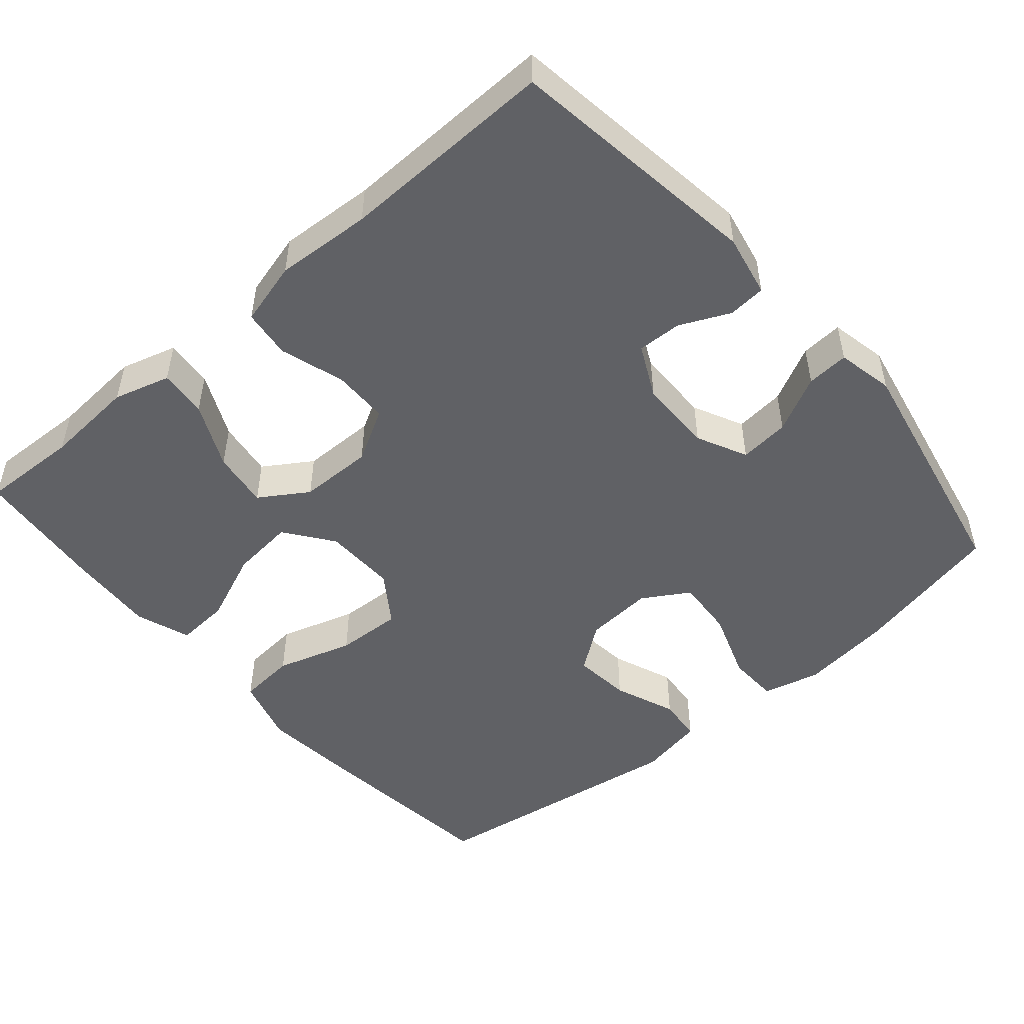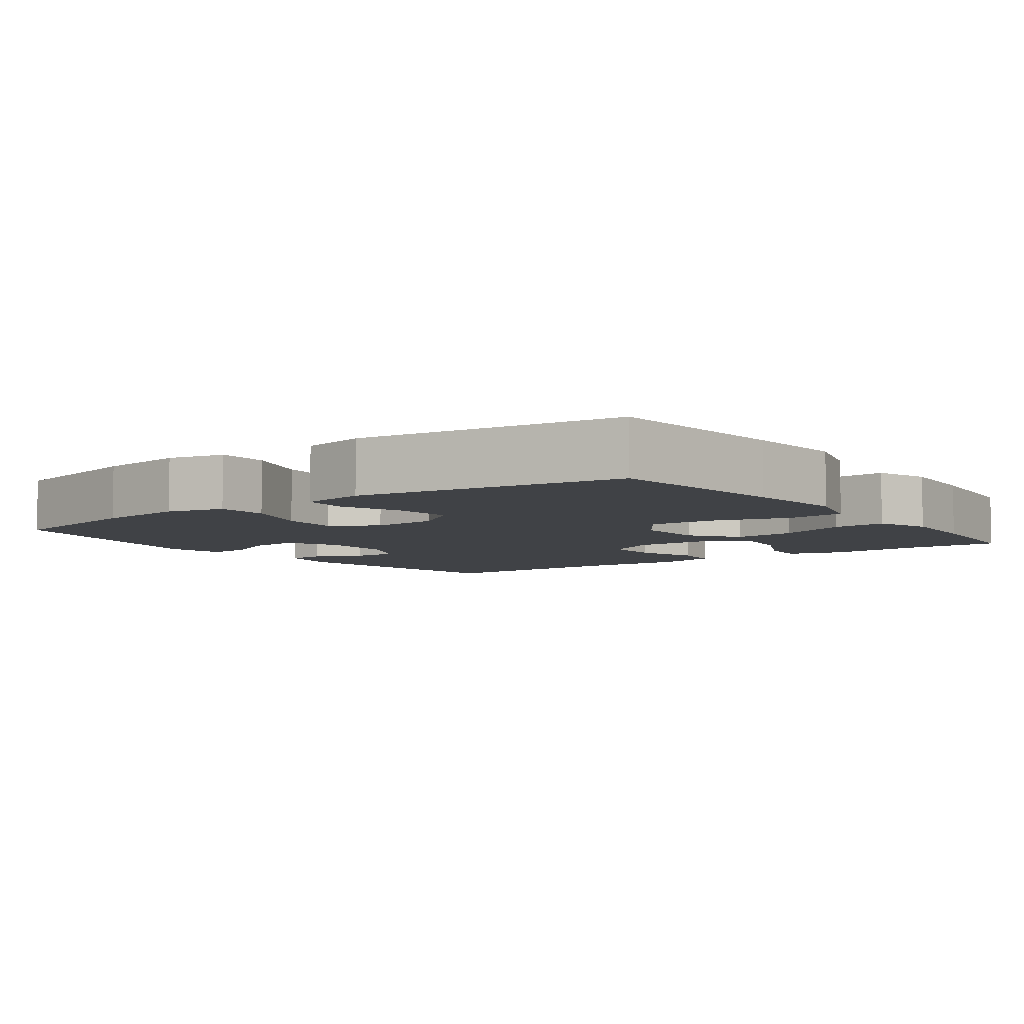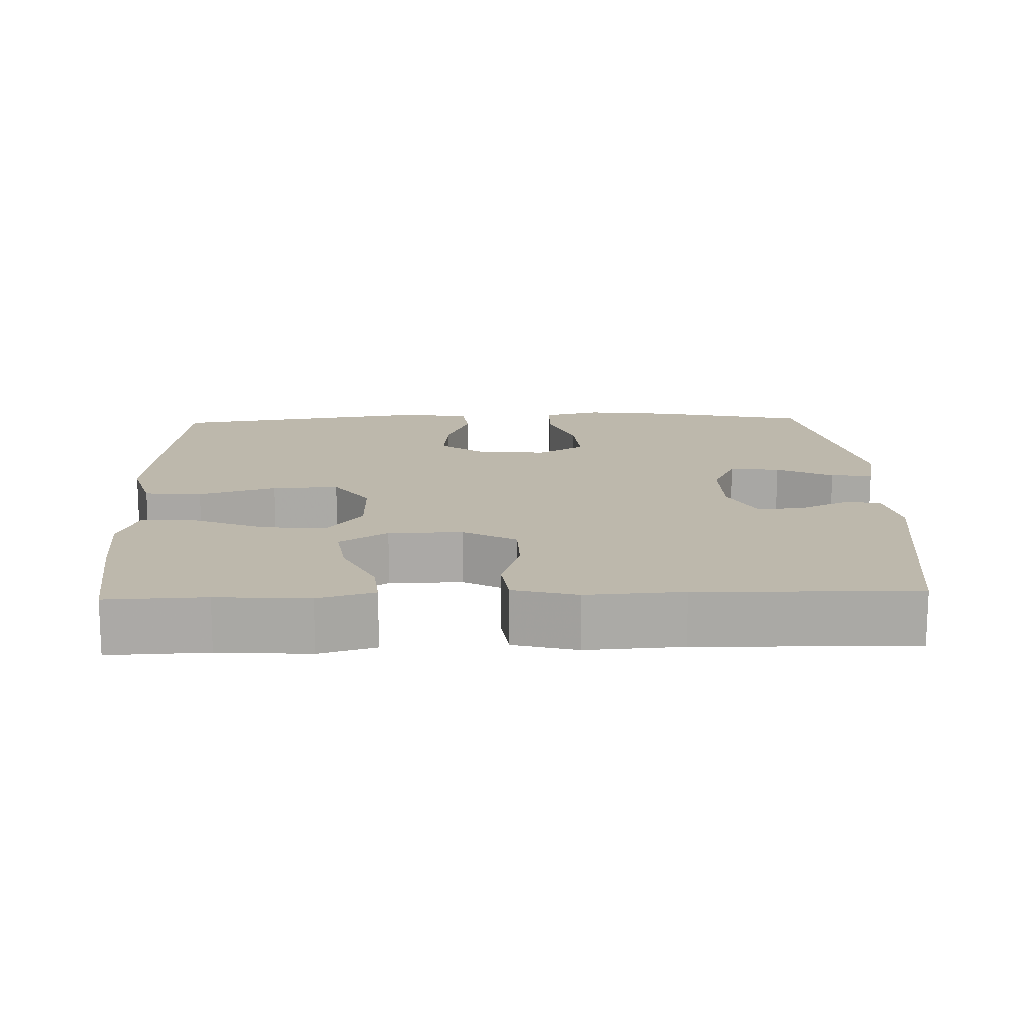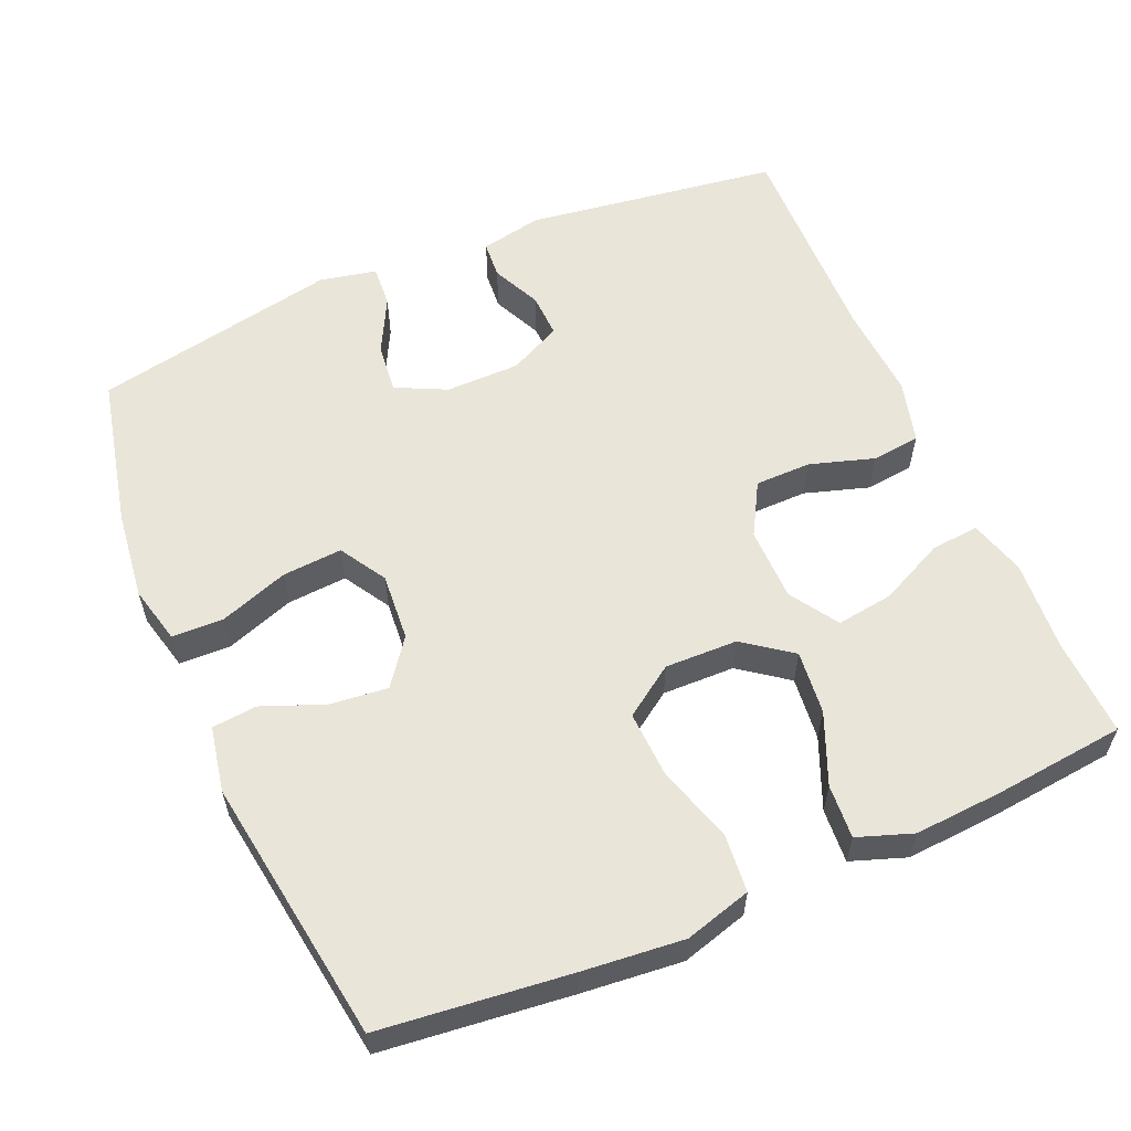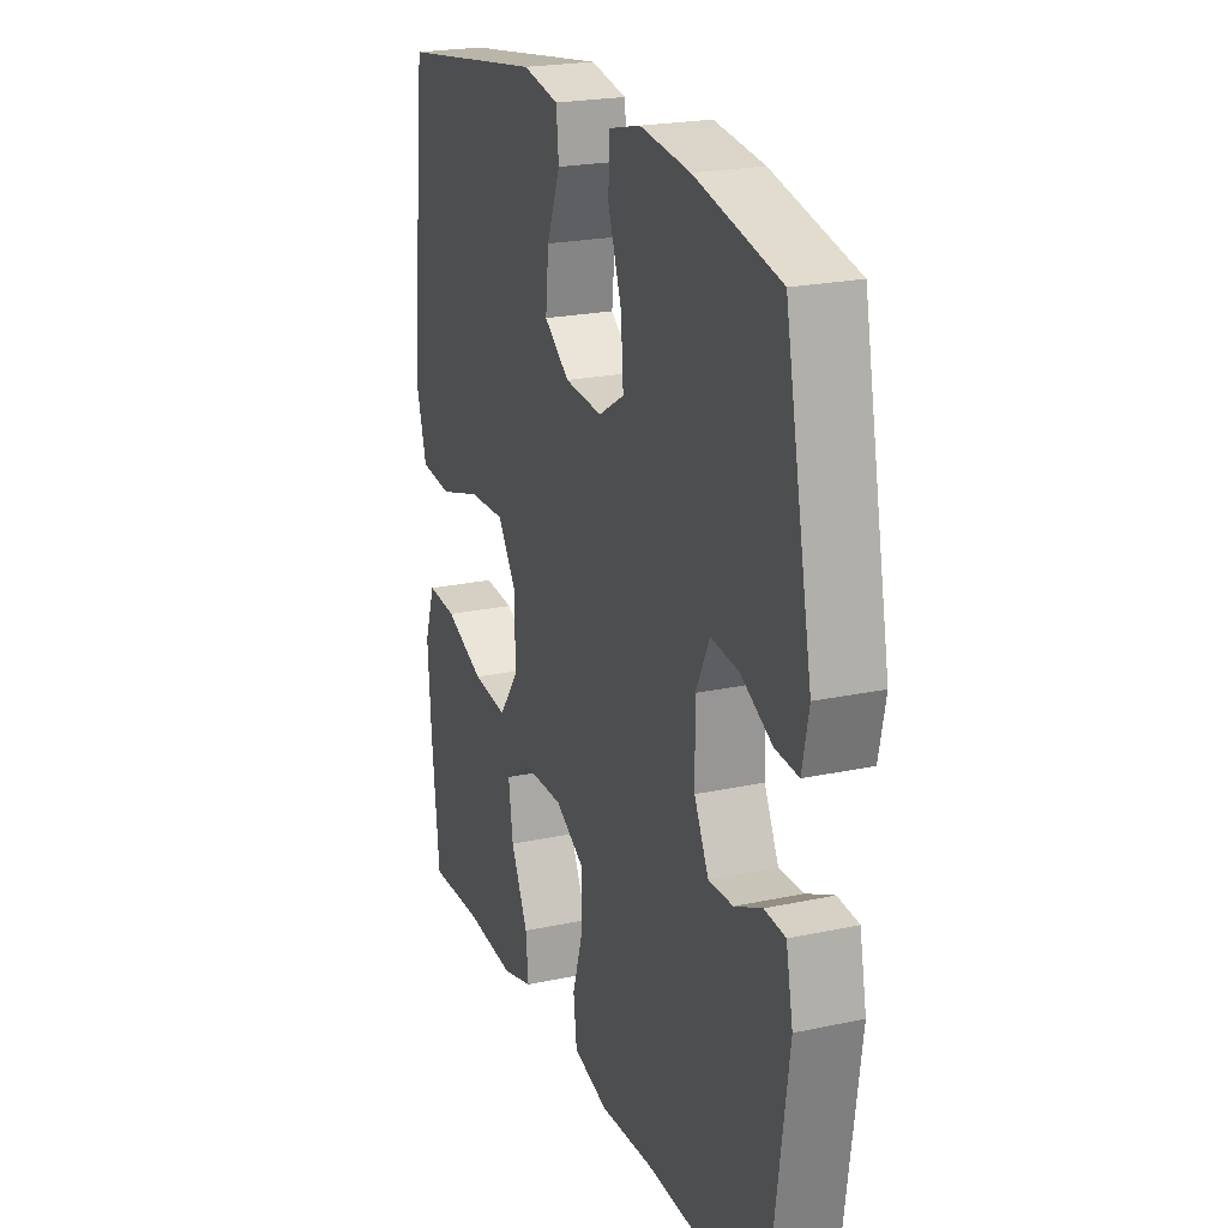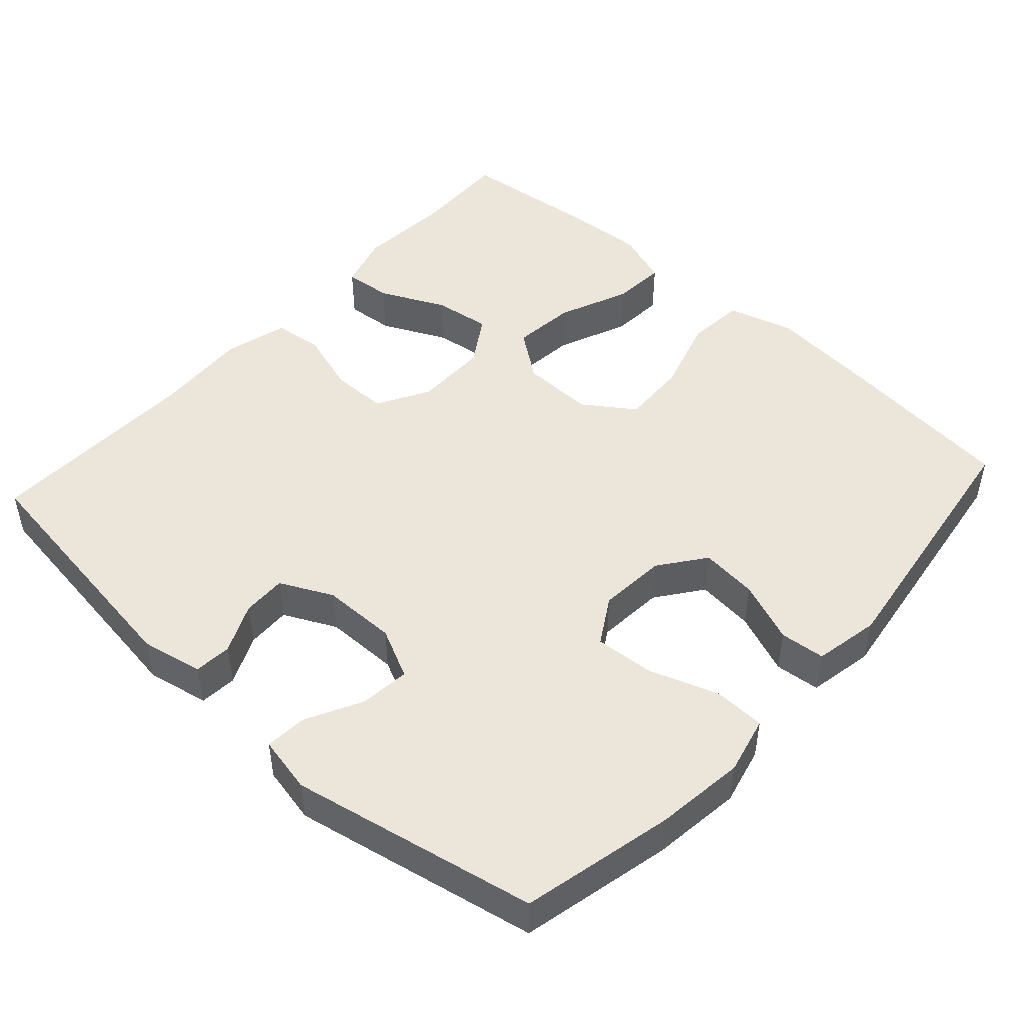
<metadata>
{"format":"obj","ext":"obj","renderer":"f3d","projection":"perspective","resolution":1024,"background":"white","views":[{"elev":-49.5,"azim":-139.3,"up":"+Y"},{"elev":-6.1,"azim":36.5,"up":"+Y"},{"elev":14.7,"azim":178.0,"up":"+Y"},{"elev":58.1,"azim":66.7,"up":"+Y"},{"elev":22.1,"azim":-110.5,"up":"+Z"},{"elev":47.9,"azim":-47.7,"up":"+Y"}]}
</metadata>
<code>
v 0.5 0.07 -0.5
v 0.367 0.07 -0.495
v 0.243 0.07 -0.504
v 0.167 0.07 -0.482
v 0.173 0.07 -0.417
v 0.215 0.07 -0.329
v 0.226 0.07 -0.252
v 0.161 0.07 -0.21
v 0.061 0.07 -0.209
v -0.01 0.07 -0.249
v -0.011 0.07 -0.325
v 0.016 0.07 -0.412
v 0.008 0.07 -0.478
v -0.078 0.07 -0.501
v -0.208 0.07 -0.493
v -0.5 0.07 -0.5
v -0.548 0.07 -0.155
v -0.531 0.07 -0.071
v -0.48 0.07 -0.067
v -0.413 0.07 -0.098
v -0.353 0.07 -0.1
v -0.318 0.07 -0.029
v -0.317 0.07 0.072
v -0.35 0.07 0.14
v -0.418 0.07 0.133
v -0.494 0.07 0.094
v -0.551 0.07 0.09
v -0.567 0.07 0.167
v -0.5 0.07 0.5
v -0.294 0.07 0.546
v -0.172 0.07 0.561
v -0.094 0.07 0.542
v -0.092 0.07 0.472
v -0.125 0.07 0.379
v -0.131 0.07 0.298
v -0.068 0.07 0.26
v 0.024 0.07 0.267
v 0.086 0.07 0.313
v 0.078 0.07 0.391
v 0.045 0.07 0.475
v 0.051 0.07 0.536
v 0.14 0.07 0.553
v 0.5 0.07 0.5
v 0.528 0.07 0.246
v 0.541 0.07 0.109
v 0.515 0.07 0.019
v 0.437 0.07 0.012
v 0.333 0.07 0.044
v 0.243 0.07 0.048
v 0.196 0.07 -0.02
v 0.198 0.07 -0.118
v 0.246 0.07 -0.183
v 0.332 0.07 -0.174
v 0.428 0.07 -0.134
v 0.501 0.07 -0.129
v 0.527 0.07 -0.203
v 0.519 0.07 -0.323
v 0.5 0 -0.5
v 0.367 0 -0.495
v 0.243 0 -0.504
v 0.167 0 -0.482
v 0.173 0 -0.417
v 0.215 0 -0.329
v 0.226 0 -0.252
v 0.161 0 -0.21
v 0.061 0 -0.209
v -0.01 0 -0.249
v -0.011 0 -0.325
v 0.016 0 -0.412
v 0.008 0 -0.478
v -0.078 0 -0.501
v -0.208 0 -0.493
v -0.5 0 -0.5
v -0.548 0 -0.155
v -0.531 0 -0.071
v -0.48 0 -0.067
v -0.413 0 -0.098
v -0.353 0 -0.1
v -0.318 0 -0.029
v -0.317 0 0.072
v -0.35 0 0.14
v -0.418 0 0.133
v -0.494 0 0.094
v -0.551 0 0.09
v -0.567 0 0.167
v -0.5 0 0.5
v -0.294 0 0.546
v -0.172 0 0.561
v -0.094 0 0.542
v -0.092 0 0.472
v -0.125 0 0.379
v -0.131 0 0.298
v -0.068 0 0.26
v 0.024 0 0.267
v 0.086 0 0.313
v 0.078 0 0.391
v 0.045 0 0.475
v 0.051 0 0.536
v 0.14 0 0.553
v 0.5 0 0.5
v 0.528 0 0.246
v 0.541 0 0.109
v 0.515 0 0.019
v 0.437 0 0.012
v 0.333 0 0.044
v 0.243 0 0.048
v 0.196 0 -0.02
v 0.198 0 -0.118
v 0.246 0 -0.183
v 0.332 0 -0.174
v 0.428 0 -0.134
v 0.501 0 -0.129
v 0.527 0 -0.203
v 0.519 0 -0.323
f 56 57 1 2
f 53 54 55 56
f 52 53 56 2
f 51 52 2
f 45 46 47 48
f 45 48 49
f 44 45 49
f 43 44 49
f 42 43 49 50
f 39 40 41 42
f 38 39 42 50
f 31 32 33 34
f 31 34 35
f 30 31 35
f 29 30 35
f 28 29 35 36
f 25 26 27 28
f 24 25 28 36
f 17 18 19 20
f 15 16 17 20
f 15 20 21
f 14 15 21 22
f 11 12 13 14
f 10 11 14 22
f 3 4 5 6
f 3 6 7
f 2 3 7
f 51 2 7
f 37 38 50 51
f 37 51 7 8
f 23 24 36 37
f 23 37 8 9
f 9 10 22 23
f 59 58 114 113
f 113 112 111 110
f 59 113 110 109
f 59 109 108
f 105 104 103 102
f 106 105 102
f 106 102 101
f 106 101 100
f 107 106 100 99
f 99 98 97 96
f 107 99 96 95
f 91 90 89 88
f 92 91 88
f 92 88 87
f 92 87 86
f 93 92 86 85
f 85 84 83 82
f 93 85 82 81
f 77 76 75 74
f 77 74 73 72
f 78 77 72
f 79 78 72 71
f 71 70 69 68
f 79 71 68 67
f 63 62 61 60
f 64 63 60
f 64 60 59
f 64 59 108
f 108 107 95 94
f 65 64 108 94
f 94 93 81 80
f 66 65 94 80
f 80 79 67 66
f 1 58 59 2
f 2 59 60 3
f 3 60 61 4
f 4 61 62 5
f 5 62 63 6
f 6 63 64 7
f 7 64 65 8
f 8 65 66 9
f 9 66 67 10
f 10 67 68 11
f 11 68 69 12
f 12 69 70 13
f 13 70 71 14
f 14 71 72 15
f 15 72 73 16
f 16 73 74 17
f 17 74 75 18
f 18 75 76 19
f 19 76 77 20
f 20 77 78 21
f 21 78 79 22
f 22 79 80 23
f 23 80 81 24
f 24 81 82 25
f 25 82 83 26
f 26 83 84 27
f 27 84 85 28
f 28 85 86 29
f 29 86 87 30
f 30 87 88 31
f 31 88 89 32
f 32 89 90 33
f 33 90 91 34
f 34 91 92 35
f 35 92 93 36
f 36 93 94 37
f 37 94 95 38
f 38 95 96 39
f 39 96 97 40
f 40 97 98 41
f 41 98 99 42
f 42 99 100 43
f 43 100 101 44
f 44 101 102 45
f 45 102 103 46
f 46 103 104 47
f 47 104 105 48
f 48 105 106 49
f 49 106 107 50
f 50 107 108 51
f 51 108 109 52
f 52 109 110 53
f 53 110 111 54
f 54 111 112 55
f 55 112 113 56
f 56 113 114 57
f 57 114 58 1

</code>
